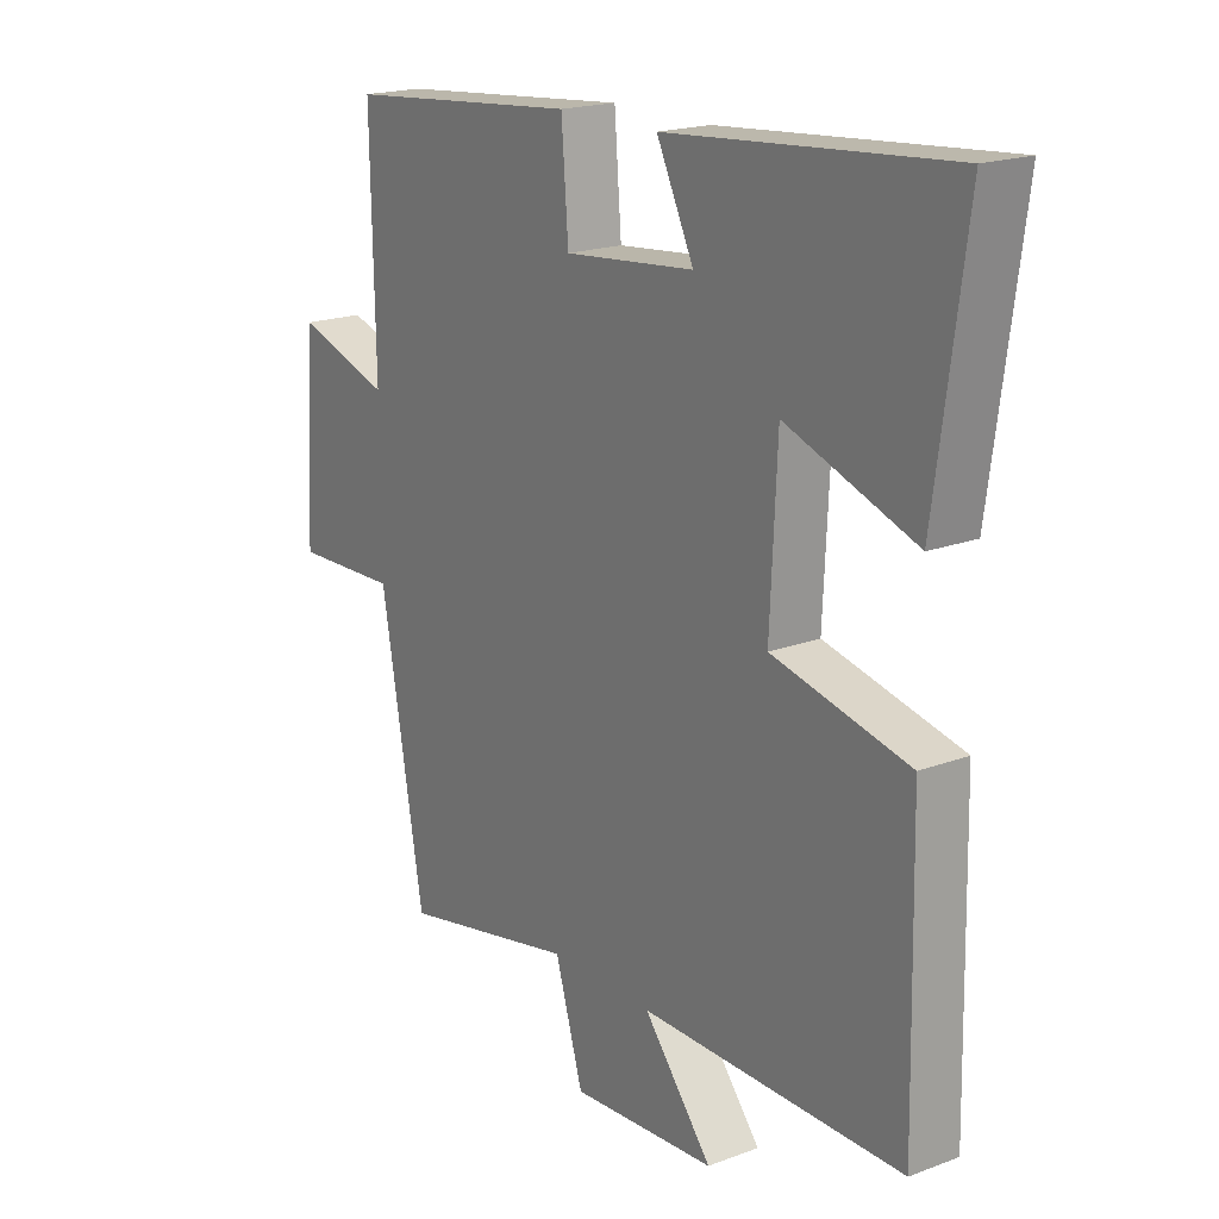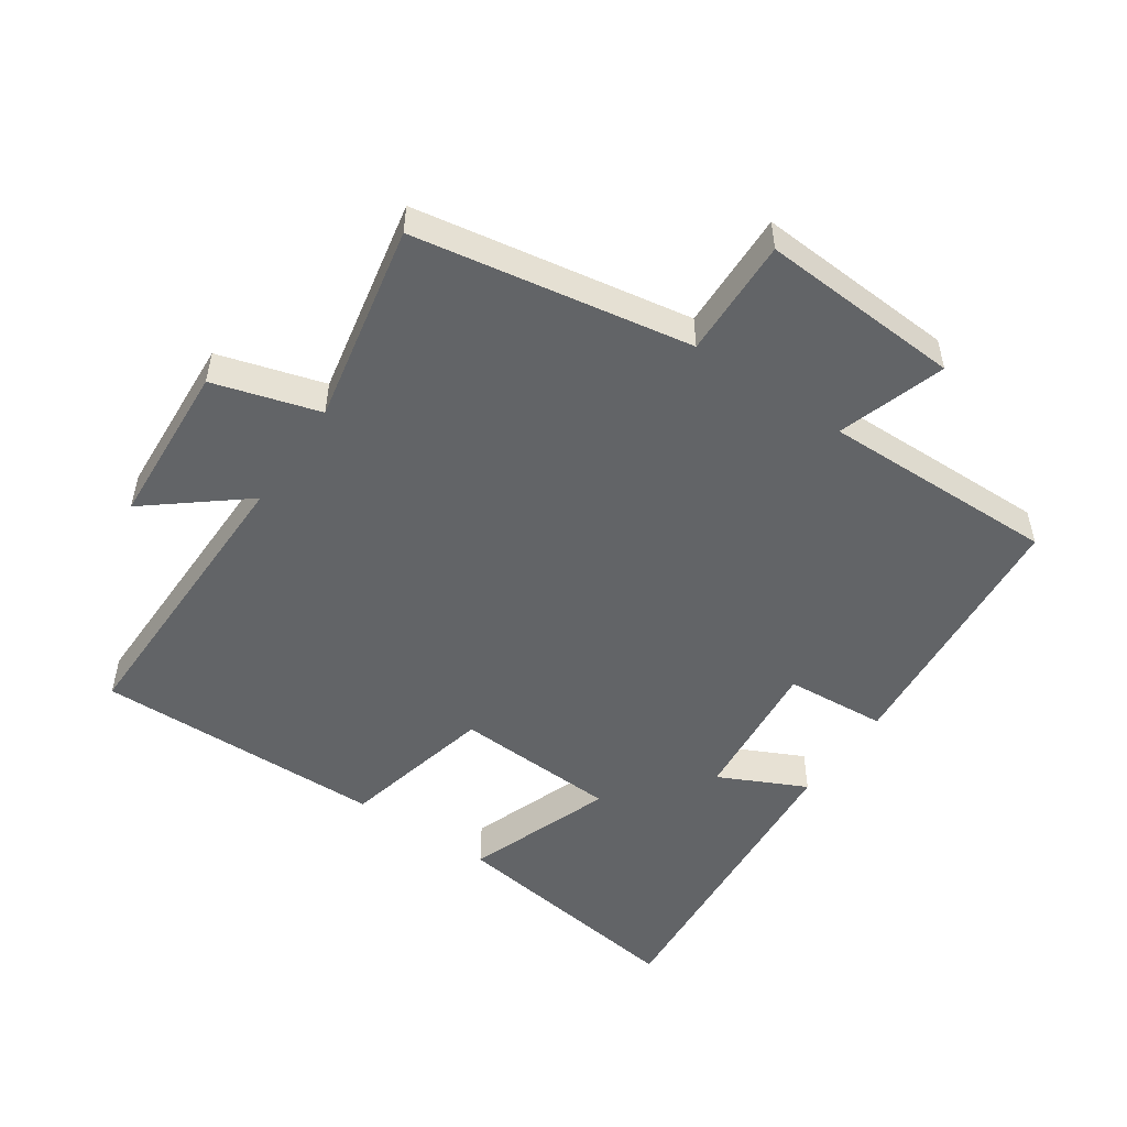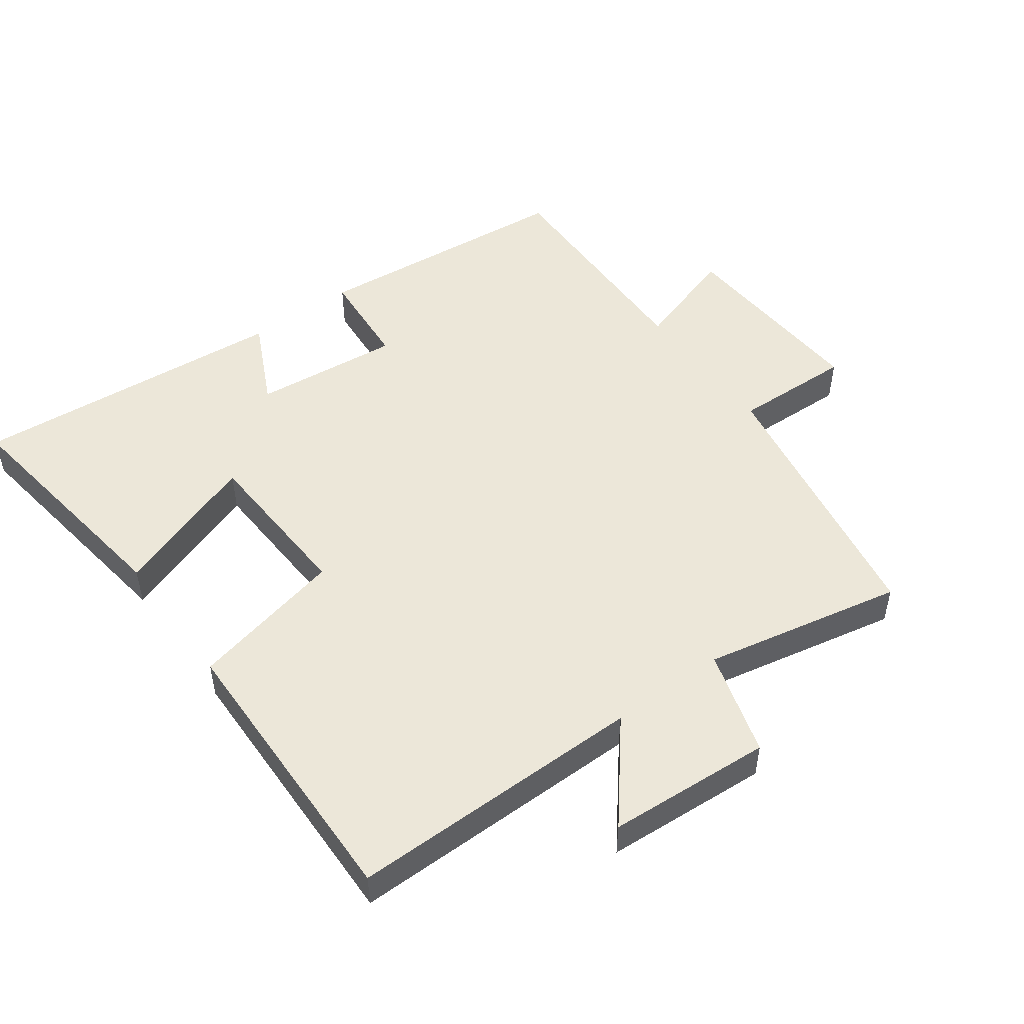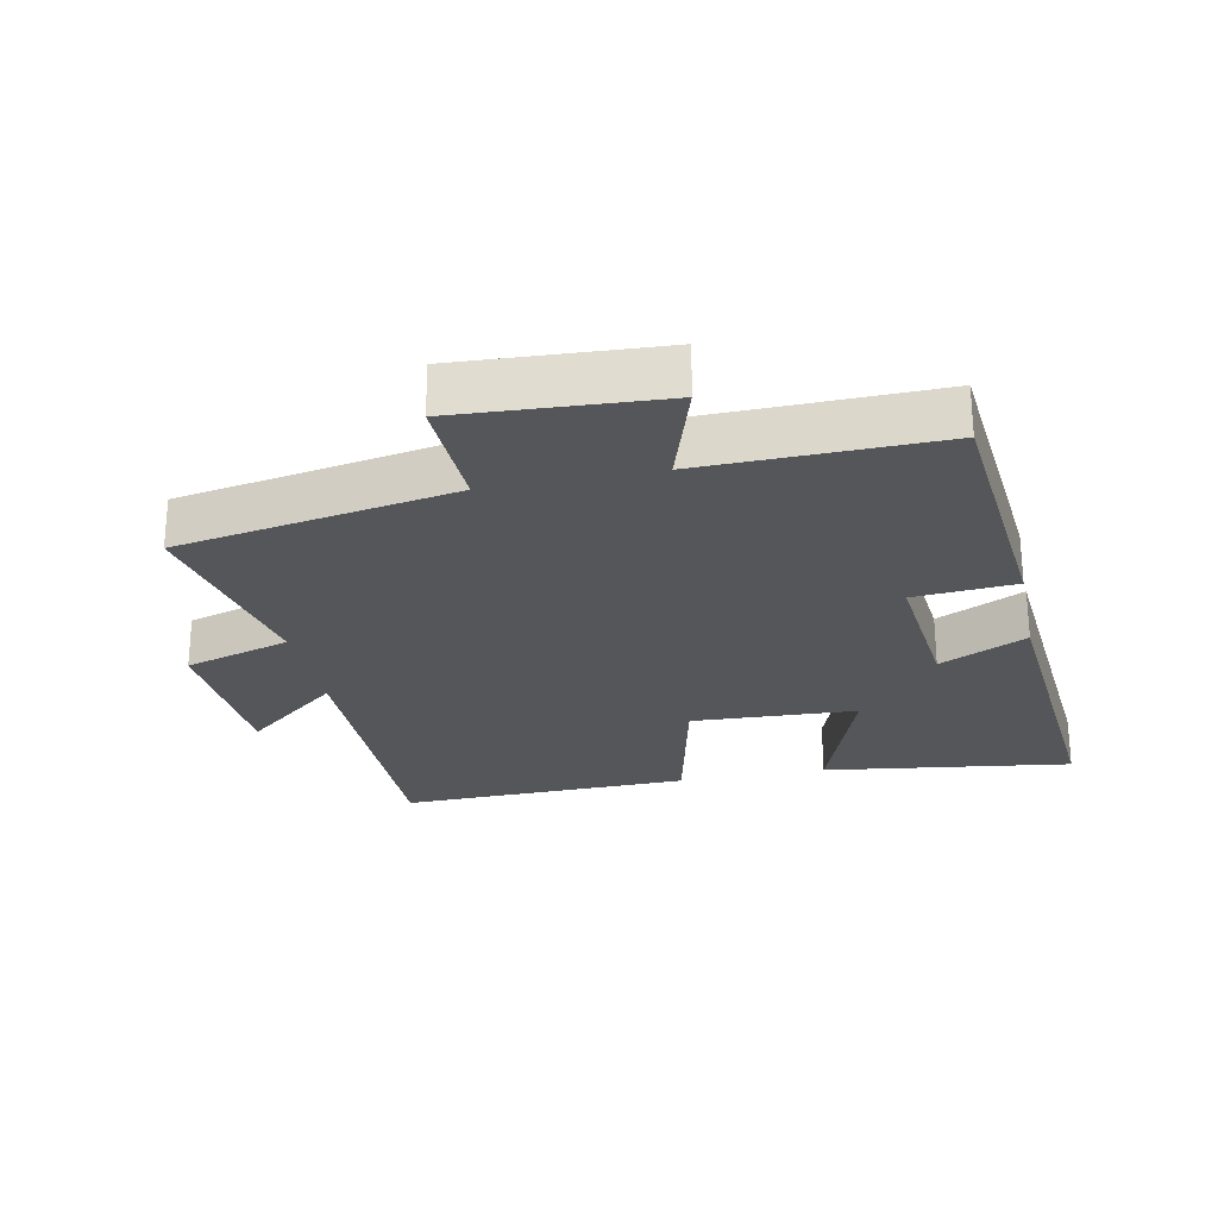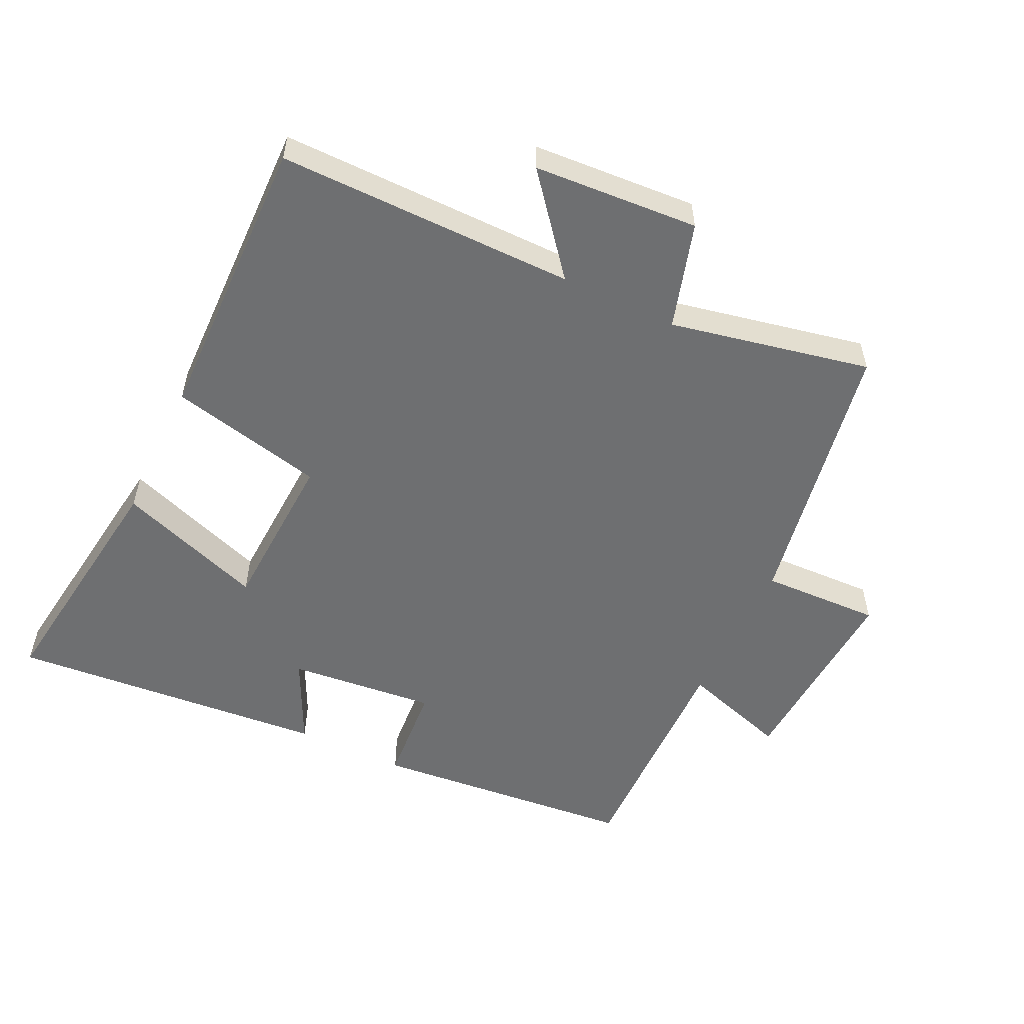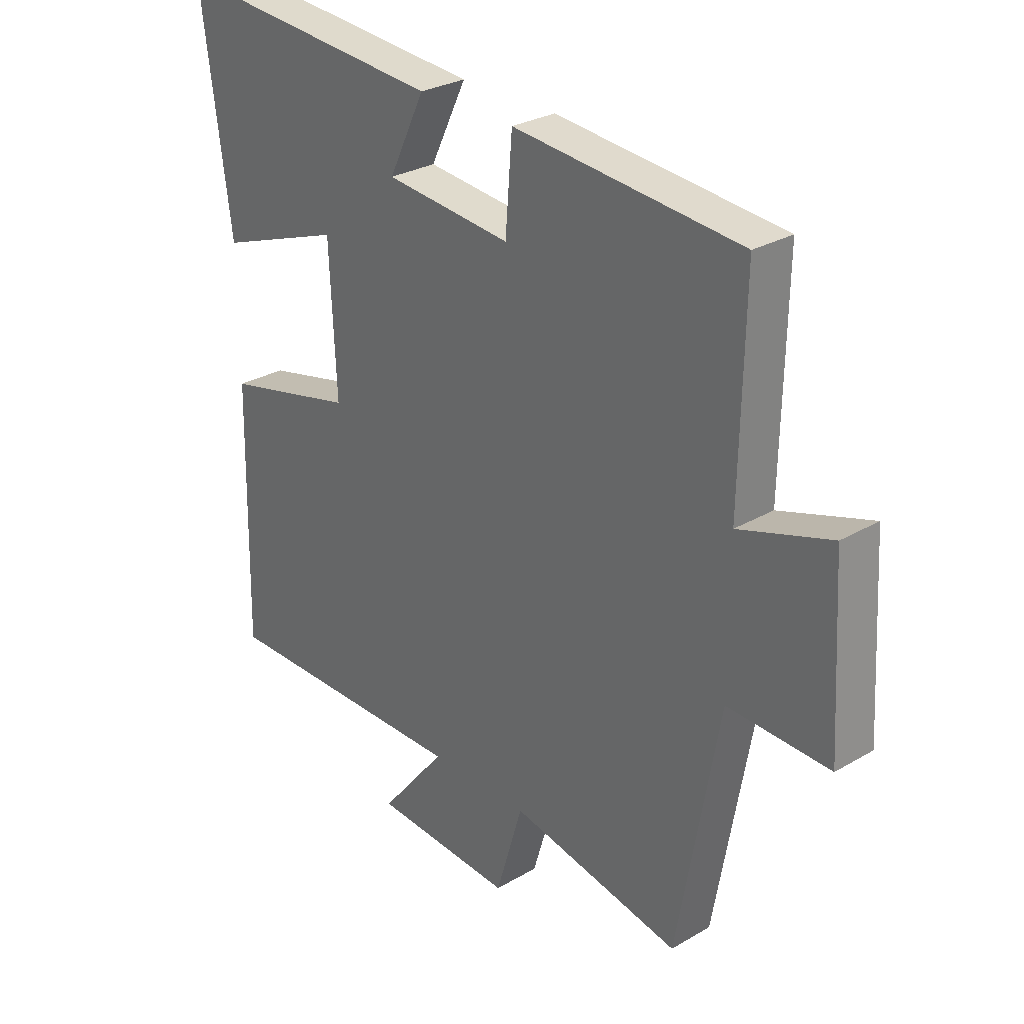
<metadata>
{"format":"obj","ext":"obj","renderer":"f3d","projection":"perspective","resolution":1024,"background":"white","views":[{"elev":19.0,"azim":54.6,"up":"+Z"},{"elev":-51.1,"azim":-124.5,"up":"+Y"},{"elev":50.0,"azim":143.8,"up":"+Y"},{"elev":-25.4,"azim":-78.4,"up":"+Y"},{"elev":-54.5,"azim":154.5,"up":"+Y"},{"elev":28.4,"azim":-131.4,"up":"+Z"}]}
</metadata>
<code>
v 0.509 0.07 -0.503
v 0.058 0.07 -0.5
v 0.176 0.07 -0.645
v -0.074 0.07 -0.661
v -0.122 0.07 -0.5
v -0.426 0.07 -0.562
v -0.5 0.07 -0.142
v -0.681 0.07 -0.148
v -0.663 0.07 0.158
v -0.5 0.07 0.106
v -0.507 0.07 0.463
v -0.104 0.07 0.5
v -0.092 0.07 0.346
v 0.132 0.07 0.368
v 0.068 0.07 0.5
v 0.552 0.07 0.54
v 0.5 0.07 0.163
v 0.277 0.07 0.243
v 0.265 0.07 -0.007
v 0.5 0.07 -0.061
v 0.509 0 -0.503
v 0.058 0 -0.5
v 0.176 0 -0.645
v -0.074 0 -0.661
v -0.122 0 -0.5
v -0.426 0 -0.562
v -0.5 0 -0.142
v -0.681 0 -0.148
v -0.663 0 0.158
v -0.5 0 0.106
v -0.507 0 0.463
v -0.104 0 0.5
v -0.092 0 0.346
v 0.132 0 0.368
v 0.068 0 0.5
v 0.552 0 0.54
v 0.5 0 0.163
v 0.277 0 0.243
v 0.265 0 -0.007
v 0.5 0 -0.061
f 19 20 1 2
f 18 19 2
f 15 16 17 18
f 14 15 18
f 13 14 18 2
f 10 11 12 13
f 10 13 2
f 7 8 9 10
f 5 6 7 10
f 5 10 2 3
f 3 4 5
f 22 21 40 39
f 22 39 38
f 38 37 36 35
f 38 35 34
f 22 38 34 33
f 33 32 31 30
f 22 33 30
f 30 29 28 27
f 30 27 26 25
f 23 22 30 25
f 25 24 23
f 1 21 22 2
f 2 22 23 3
f 3 23 24 4
f 4 24 25 5
f 5 25 26 6
f 6 26 27 7
f 7 27 28 8
f 8 28 29 9
f 9 29 30 10
f 10 30 31 11
f 11 31 32 12
f 12 32 33 13
f 13 33 34 14
f 14 34 35 15
f 15 35 36 16
f 16 36 37 17
f 17 37 38 18
f 18 38 39 19
f 19 39 40 20
f 20 40 21 1

</code>
